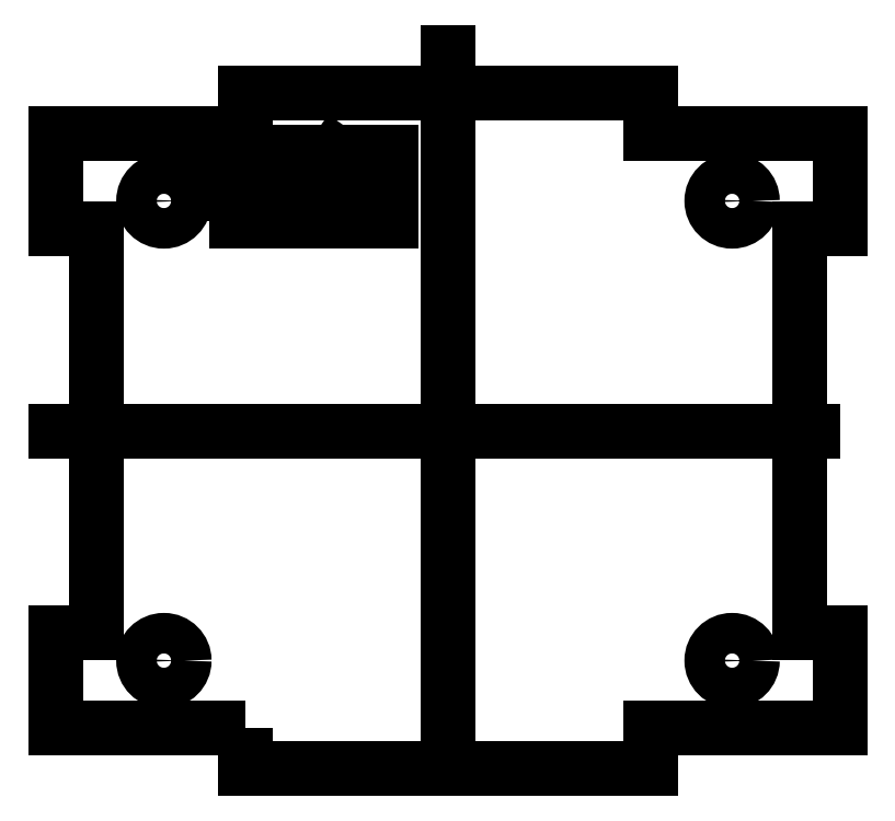
<metadata>
{"format":"dxf","ext":"dxf","renderer":"ezdxf+matplotlib","layout":"modelspace","background":"white","min_lineweight":24,"dpi":150}
</metadata>
<code>
0
SECTION
2
ENTITIES
0
LINE
8
0
10
56
20
22
30
0
11
5.2e-32
21
22
31
0
0
LINE
8
0
10
29
20
50
30
0
11
29
21
-1.776e-16
31
0
0
LWPOLYLINE
8
0
90
20
70
1
43
0
10
14
20
0
10
14
20
-3
10
44
20
-3
10
44
20
0
10
58
20
0
10
58
20
7.05
10
55
20
7.05
10
55
20
36.95
10
58
20
36.95
10
58
20
44
10
44
20
44
10
44
20
47
10
14
20
47
10
14
20
44
10
-1.969e-29
20
44
10
0
20
36.95
10
3
20
36.95
10
3
20
7.05
10
-1.918e-29
20
7.05
10
0
20
0
0
CIRCLE
8
0
10
8
20
39
30
0
40
1.5
210
0
220
0
230
1
0
CIRCLE
8
0
10
50
20
39
30
0
40
1.5
210
0
220
0
230
1
0
CIRCLE
8
0
10
8
20
5
30
0
40
1.5
210
0
220
0
230
1
0
CIRCLE
8
0
10
50
20
5
30
0
40
1.5
210
0
220
0
230
1
0
LWPOLYLINE
8
0
90
4
70
1
43
0
10
11.39
20
37.54
10
24.8
20
37.54
10
24.8
20
42.57
10
11.39
20
42.57
0
LINE
8
0
10
11.39
20
41.14
30
0
11
11.63
21
41.17
31
0
0
SPLINE
8
0
70
0
71
2
72
6
73
3
74
0
42
1e-09
43
1e-10
44
1e-10
40
0
40
0
40
0
40
1
40
1
40
1
10
11.63
20
41.17
30
0
10
11.64
20
40.94
30
0
10
11.72
20
40.86
30
0
0
SPLINE
8
0
70
0
71
2
72
6
73
3
74
0
42
1e-09
43
1e-10
44
1e-10
40
0
40
0
40
0
40
1
40
1
40
1
10
11.72
20
40.86
30
0
10
11.79
20
40.77
30
0
10
11.93
20
40.77
30
0
0
SPLINE
8
0
70
0
71
2
72
6
73
3
74
0
42
1e-09
43
1e-10
44
1e-10
40
0
40
0
40
0
40
1
40
1
40
1
10
11.93
20
40.77
30
0
10
12.03
20
40.77
30
0
10
12.1
20
40.82
30
0
0
SPLINE
8
0
70
0
71
2
72
6
73
3
74
0
42
1e-09
43
1e-10
44
1e-10
40
0
40
0
40
0
40
1
40
1
40
1
10
12.1
20
40.82
30
0
10
12.17
20
40.87
30
0
10
12.2
20
40.94
30
0
0
SPLINE
8
0
70
0
71
2
72
6
73
3
74
0
42
1e-09
43
1e-10
44
1e-10
40
0
40
0
40
0
40
1
40
1
40
1
10
12.2
20
40.94
30
0
10
12.23
20
41.02
30
0
10
12.23
20
41.19
30
0
0
LINE
8
0
10
12.23
20
41.19
30
0
11
12.23
21
42.57
31
0
0
LINE
8
0
10
12.23
20
42.57
30
0
11
12.49
21
42.57
31
0
0
LINE
8
0
10
12.49
20
42.57
30
0
11
12.49
21
41.21
31
0
0
SPLINE
8
0
70
0
71
2
72
6
73
3
74
0
42
1e-09
43
1e-10
44
1e-10
40
0
40
0
40
0
40
1
40
1
40
1
10
12.49
20
41.21
30
0
10
12.49
20
40.96
30
0
10
12.43
20
40.82
30
0
0
SPLINE
8
0
70
0
71
2
72
6
73
3
74
0
42
1e-09
43
1e-10
44
1e-10
40
0
40
0
40
0
40
1
40
1
40
1
10
12.43
20
40.82
30
0
10
12.37
20
40.68
30
0
10
12.24
20
40.61
30
0
0
SPLINE
8
0
70
0
71
2
72
6
73
3
74
0
42
1e-09
43
1e-10
44
1e-10
40
0
40
0
40
0
40
1
40
1
40
1
10
12.24
20
40.61
30
0
10
12.11
20
40.54
30
0
10
11.93
20
40.54
30
0
0
SPLINE
8
0
70
0
71
2
72
6
73
3
74
0
42
1e-09
43
1e-10
44
1e-10
40
0
40
0
40
0
40
1
40
1
40
1
10
11.93
20
40.54
30
0
10
11.67
20
40.54
30
0
10
11.53
20
40.69
30
0
0
SPLINE
8
0
70
0
71
2
72
6
73
3
74
0
42
1e-09
43
1e-10
44
1e-10
40
0
40
0
40
0
40
1
40
1
40
1
10
11.53
20
40.69
30
0
10
11.39
20
40.84
30
0
10
11.39
20
41.14
30
0
0
LINE
8
0
10
12.82
20
41.1
30
0
11
13.08
21
41.12
31
0
0
SPLINE
8
0
70
0
71
2
72
6
73
3
74
0
42
1e-09
43
1e-10
44
1e-10
40
0
40
0
40
0
40
1
40
1
40
1
10
13.08
20
41.12
30
0
10
13.11
20
40.93
30
0
10
13.22
20
40.83
30
0
0
SPLINE
8
0
70
0
71
2
72
6
73
3
74
0
42
1e-09
43
1e-10
44
1e-10
40
0
40
0
40
0
40
1
40
1
40
1
10
13.22
20
40.83
30
0
10
13.32
20
40.74
30
0
10
13.47
20
40.74
30
0
0
SPLINE
8
0
70
0
71
2
72
6
73
3
74
0
42
1e-09
43
1e-10
44
1e-10
40
0
40
0
40
0
40
1
40
1
40
1
10
13.47
20
40.74
30
0
10
13.64
20
40.74
30
0
10
13.77
20
40.87
30
0
0
SPLINE
8
0
70
0
71
2
72
6
73
3
74
0
42
1e-09
43
1e-10
44
1e-10
40
0
40
0
40
0
40
1
40
1
40
1
10
13.77
20
40.87
30
0
10
13.89
20
41.01
30
0
10
13.89
20
41.23
30
0
0
SPLINE
8
0
70
0
71
2
72
6
73
3
74
0
42
1e-09
43
1e-10
44
1e-10
40
0
40
0
40
0
40
1
40
1
40
1
10
13.89
20
41.23
30
0
10
13.89
20
41.44
30
0
10
13.77
20
41.56
30
0
0
SPLINE
8
0
70
0
71
2
72
6
73
3
74
0
42
1e-09
43
1e-10
44
1e-10
40
0
40
0
40
0
40
1
40
1
40
1
10
13.77
20
41.56
30
0
10
13.65
20
41.68
30
0
10
13.46
20
41.68
30
0
0
SPLINE
8
0
70
0
71
2
72
6
73
3
74
0
42
1e-09
43
1e-10
44
1e-10
40
0
40
0
40
0
40
1
40
1
40
1
10
13.46
20
41.68
30
0
10
13.34
20
41.68
30
0
10
13.25
20
41.63
30
0
0
SPLINE
8
0
70
0
71
2
72
6
73
3
74
0
42
1e-09
43
1e-10
44
1e-10
40
0
40
0
40
0
40
1
40
1
40
1
10
13.25
20
41.63
30
0
10
13.15
20
41.57
30
0
10
13.1
20
41.49
30
0
0
LINE
8
0
10
13.1
20
41.49
30
0
11
12.87
21
41.52
31
0
0
LINE
8
0
10
12.87
20
41.52
30
0
11
13.06
21
42.54
31
0
0
LINE
8
0
10
13.06
20
42.54
30
0
11
14.06
21
42.54
31
0
0
LINE
8
0
10
14.06
20
42.54
30
0
11
14.06
21
42.31
31
0
0
LINE
8
0
10
14.06
20
42.31
30
0
11
13.26
21
42.31
31
0
0
LINE
8
0
10
13.26
20
42.31
30
0
11
13.15
21
41.77
31
0
0
SPLINE
8
0
70
0
71
2
72
6
73
3
74
0
42
1e-09
43
1e-10
44
1e-10
40
0
40
0
40
0
40
1
40
1
40
1
10
13.15
20
41.77
30
0
10
13.33
20
41.9
30
0
10
13.53
20
41.9
30
0
0
SPLINE
8
0
70
0
71
2
72
6
73
3
74
0
42
1e-09
43
1e-10
44
1e-10
40
0
40
0
40
0
40
1
40
1
40
1
10
13.53
20
41.9
30
0
10
13.79
20
41.9
30
0
10
13.97
20
41.72
30
0
0
SPLINE
8
0
70
0
71
2
72
6
73
3
74
0
42
1e-09
43
1e-10
44
1e-10
40
0
40
0
40
0
40
1
40
1
40
1
10
13.97
20
41.72
30
0
10
14.15
20
41.53
30
0
10
14.15
20
41.25
30
0
0
SPLINE
8
0
70
0
71
2
72
6
73
3
74
0
42
1e-09
43
1e-10
44
1e-10
40
0
40
0
40
0
40
1
40
1
40
1
10
14.15
20
41.25
30
0
10
14.15
20
40.98
30
0
10
13.99
20
40.78
30
0
0
SPLINE
8
0
70
0
71
2
72
6
73
3
74
0
42
1e-09
43
1e-10
44
1e-10
40
0
40
0
40
0
40
1
40
1
40
1
10
13.99
20
40.78
30
0
10
13.8
20
40.54
30
0
10
13.47
20
40.54
30
0
0
SPLINE
8
0
70
0
71
2
72
6
73
3
74
0
42
1e-09
43
1e-10
44
1e-10
40
0
40
0
40
0
40
1
40
1
40
1
10
13.47
20
40.54
30
0
10
13.19
20
40.54
30
0
10
13.02
20
40.69
30
0
0
SPLINE
8
0
70
0
71
2
72
6
73
3
74
0
42
1e-09
43
1e-10
44
1e-10
40
0
40
0
40
0
40
1
40
1
40
1
10
13.02
20
40.69
30
0
10
12.85
20
40.84
30
0
10
12.82
20
41.1
30
0
0
LINE
8
0
10
15.65
20
42.08
30
0
11
15.41
21
42.06
31
0
0
SPLINE
8
0
70
0
71
2
72
6
73
3
74
0
42
1e-09
43
1e-10
44
1e-10
40
0
40
0
40
0
40
1
40
1
40
1
10
15.41
20
42.06
30
0
10
15.38
20
42.21
30
0
10
15.32
20
42.27
30
0
0
SPLINE
8
0
70
0
71
2
72
6
73
3
74
0
42
1e-09
43
1e-10
44
1e-10
40
0
40
0
40
0
40
1
40
1
40
1
10
15.32
20
42.27
30
0
10
15.22
20
42.38
30
0
10
15.07
20
42.38
30
0
0
SPLINE
8
0
70
0
71
2
72
6
73
3
74
0
42
1e-09
43
1e-10
44
1e-10
40
0
40
0
40
0
40
1
40
1
40
1
10
15.07
20
42.38
30
0
10
14.95
20
42.38
30
0
10
14.86
20
42.31
30
0
0
SPLINE
8
0
70
0
71
2
72
6
73
3
74
0
42
1e-09
43
1e-10
44
1e-10
40
0
40
0
40
0
40
1
40
1
40
1
10
14.86
20
42.31
30
0
10
14.75
20
42.23
30
0
10
14.68
20
42.07
30
0
0
SPLINE
8
0
70
0
71
2
72
6
73
3
74
0
42
1e-09
43
1e-10
44
1e-10
40
0
40
0
40
0
40
1
40
1
40
1
10
14.68
20
42.07
30
0
10
14.61
20
41.9
30
0
10
14.61
20
41.6
30
0
0
SPLINE
8
0
70
0
71
2
72
6
73
3
74
0
42
1e-09
43
1e-10
44
1e-10
40
0
40
0
40
0
40
1
40
1
40
1
10
14.61
20
41.6
30
0
10
14.7
20
41.74
30
0
10
14.83
20
41.8
30
0
0
SPLINE
8
0
70
0
71
2
72
6
73
3
74
0
42
1e-09
43
1e-10
44
1e-10
40
0
40
0
40
0
40
1
40
1
40
1
10
14.83
20
41.8
30
0
10
14.96
20
41.87
30
0
10
15.1
20
41.87
30
0
0
SPLINE
8
0
70
0
71
2
72
6
73
3
74
0
42
1e-09
43
1e-10
44
1e-10
40
0
40
0
40
0
40
1
40
1
40
1
10
15.1
20
41.87
30
0
10
15.34
20
41.87
30
0
10
15.52
20
41.69
30
0
0
SPLINE
8
0
70
0
71
2
72
6
73
3
74
0
42
1e-09
43
1e-10
44
1e-10
40
0
40
0
40
0
40
1
40
1
40
1
10
15.52
20
41.69
30
0
10
15.69
20
41.51
30
0
10
15.69
20
41.22
30
0
0
SPLINE
8
0
70
0
71
2
72
6
73
3
74
0
42
1e-09
43
1e-10
44
1e-10
40
0
40
0
40
0
40
1
40
1
40
1
10
15.69
20
41.22
30
0
10
15.69
20
41.03
30
0
10
15.61
20
40.87
30
0
0
SPLINE
8
0
70
0
71
2
72
6
73
3
74
0
42
1e-09
43
1e-10
44
1e-10
40
0
40
0
40
0
40
1
40
1
40
1
10
15.61
20
40.87
30
0
10
15.53
20
40.71
30
0
10
15.38
20
40.62
30
0
0
SPLINE
8
0
70
0
71
2
72
6
73
3
74
0
42
1e-09
43
1e-10
44
1e-10
40
0
40
0
40
0
40
1
40
1
40
1
10
15.38
20
40.62
30
0
10
15.24
20
40.54
30
0
10
15.06
20
40.54
30
0
0
SPLINE
8
0
70
0
71
2
72
6
73
3
74
0
42
1e-09
43
1e-10
44
1e-10
40
0
40
0
40
0
40
1
40
1
40
1
10
15.06
20
40.54
30
0
10
14.76
20
40.54
30
0
10
14.56
20
40.76
30
0
0
SPLINE
8
0
70
0
71
2
72
6
73
3
74
0
42
1e-09
43
1e-10
44
1e-10
40
0
40
0
40
0
40
1
40
1
40
1
10
14.56
20
40.76
30
0
10
14.37
20
40.99
30
0
10
14.37
20
41.51
30
0
0
SPLINE
8
0
70
0
71
2
72
6
73
3
74
0
42
1e-09
43
1e-10
44
1e-10
40
0
40
0
40
0
40
1
40
1
40
1
10
14.37
20
41.51
30
0
10
14.37
20
42.09
30
0
10
14.58
20
42.35
30
0
0
SPLINE
8
0
70
0
71
2
72
6
73
3
74
0
42
1e-09
43
1e-10
44
1e-10
40
0
40
0
40
0
40
1
40
1
40
1
10
14.58
20
42.35
30
0
10
14.77
20
42.58
30
0
10
15.09
20
42.58
30
0
0
SPLINE
8
0
70
0
71
2
72
6
73
3
74
0
42
1e-09
43
1e-10
44
1e-10
40
0
40
0
40
0
40
1
40
1
40
1
10
15.09
20
42.58
30
0
10
15.32
20
42.58
30
0
10
15.47
20
42.45
30
0
0
SPLINE
8
0
70
0
71
2
72
6
73
3
74
0
42
1e-09
43
1e-10
44
1e-10
40
0
40
0
40
0
40
1
40
1
40
1
10
15.47
20
42.45
30
0
10
15.62
20
42.32
30
0
10
15.65
20
42.08
30
0
0
SPLINE
8
0
70
0
71
2
72
6
73
3
74
0
42
1e-09
43
1e-10
44
1e-10
40
0
40
0
40
0
40
1
40
1
40
1
10
14.65
20
41.22
30
0
10
14.65
20
41.09
30
0
10
14.7
20
40.98
30
0
0
SPLINE
8
0
70
0
71
2
72
6
73
3
74
0
42
1e-09
43
1e-10
44
1e-10
40
0
40
0
40
0
40
1
40
1
40
1
10
14.7
20
40.98
30
0
10
14.76
20
40.86
30
0
10
14.85
20
40.8
30
0
0
SPLINE
8
0
70
0
71
2
72
6
73
3
74
0
42
1e-09
43
1e-10
44
1e-10
40
0
40
0
40
0
40
1
40
1
40
1
10
14.85
20
40.8
30
0
10
14.95
20
40.74
30
0
10
15.06
20
40.74
30
0
0
SPLINE
8
0
70
0
71
2
72
6
73
3
74
0
42
1e-09
43
1e-10
44
1e-10
40
0
40
0
40
0
40
1
40
1
40
1
10
15.06
20
40.74
30
0
10
15.21
20
40.74
30
0
10
15.33
20
40.87
30
0
0
SPLINE
8
0
70
0
71
2
72
6
73
3
74
0
42
1e-09
43
1e-10
44
1e-10
40
0
40
0
40
0
40
1
40
1
40
1
10
15.33
20
40.87
30
0
10
15.44
20
40.99
30
0
10
15.44
20
41.21
30
0
0
SPLINE
8
0
70
0
71
2
72
6
73
3
74
0
42
1e-09
43
1e-10
44
1e-10
40
0
40
0
40
0
40
1
40
1
40
1
10
15.44
20
41.21
30
0
10
15.44
20
41.41
30
0
10
15.33
20
41.53
30
0
0
SPLINE
8
0
70
0
71
2
72
6
73
3
74
0
42
1e-09
43
1e-10
44
1e-10
40
0
40
0
40
0
40
1
40
1
40
1
10
15.33
20
41.53
30
0
10
15.22
20
41.65
30
0
10
15.05
20
41.65
30
0
0
SPLINE
8
0
70
0
71
2
72
6
73
3
74
0
42
1e-09
43
1e-10
44
1e-10
40
0
40
0
40
0
40
1
40
1
40
1
10
15.05
20
41.65
30
0
10
14.88
20
41.65
30
0
10
14.77
20
41.53
30
0
0
SPLINE
8
0
70
0
71
2
72
6
73
3
74
0
42
1e-09
43
1e-10
44
1e-10
40
0
40
0
40
0
40
1
40
1
40
1
10
14.77
20
41.53
30
0
10
14.65
20
41.41
30
0
10
14.65
20
41.22
30
0
0
LINE
8
0
10
15.77
20
40.02
30
0
11
15.77
21
40.19
31
0
0
LINE
8
0
10
15.77
20
40.19
30
0
11
17.4
21
40.19
31
0
0
LINE
8
0
10
17.4
20
40.19
30
0
11
17.4
21
40.02
31
0
0
LINE
8
0
10
17.4
20
40.02
30
0
11
15.77
21
40.02
31
0
0
LINE
8
0
10
17.45
20
41.14
30
0
11
17.69
21
41.17
31
0
0
SPLINE
8
0
70
0
71
2
72
6
73
3
74
0
42
1e-09
43
1e-10
44
1e-10
40
0
40
0
40
0
40
1
40
1
40
1
10
17.69
20
41.17
30
0
10
17.7
20
40.94
30
0
10
17.78
20
40.86
30
0
0
SPLINE
8
0
70
0
71
2
72
6
73
3
74
0
42
1e-09
43
1e-10
44
1e-10
40
0
40
0
40
0
40
1
40
1
40
1
10
17.78
20
40.86
30
0
10
17.85
20
40.77
30
0
10
17.99
20
40.77
30
0
0
SPLINE
8
0
70
0
71
2
72
6
73
3
74
0
42
1e-09
43
1e-10
44
1e-10
40
0
40
0
40
0
40
1
40
1
40
1
10
17.99
20
40.77
30
0
10
18.09
20
40.77
30
0
10
18.16
20
40.82
30
0
0
SPLINE
8
0
70
0
71
2
72
6
73
3
74
0
42
1e-09
43
1e-10
44
1e-10
40
0
40
0
40
0
40
1
40
1
40
1
10
18.16
20
40.82
30
0
10
18.23
20
40.87
30
0
10
18.26
20
40.94
30
0
0
SPLINE
8
0
70
0
71
2
72
6
73
3
74
0
42
1e-09
43
1e-10
44
1e-10
40
0
40
0
40
0
40
1
40
1
40
1
10
18.26
20
40.94
30
0
10
18.29
20
41.02
30
0
10
18.29
20
41.19
30
0
0
LINE
8
0
10
18.29
20
41.19
30
0
11
18.29
21
42.57
31
0
0
LINE
8
0
10
18.29
20
42.57
30
0
11
18.55
21
42.57
31
0
0
LINE
8
0
10
18.55
20
42.57
30
0
11
18.55
21
41.21
31
0
0
SPLINE
8
0
70
0
71
2
72
6
73
3
74
0
42
1e-09
43
1e-10
44
1e-10
40
0
40
0
40
0
40
1
40
1
40
1
10
18.55
20
41.21
30
0
10
18.55
20
40.96
30
0
10
18.49
20
40.82
30
0
0
SPLINE
8
0
70
0
71
2
72
6
73
3
74
0
42
1e-09
43
1e-10
44
1e-10
40
0
40
0
40
0
40
1
40
1
40
1
10
18.49
20
40.82
30
0
10
18.43
20
40.68
30
0
10
18.3
20
40.61
30
0
0
SPLINE
8
0
70
0
71
2
72
6
73
3
74
0
42
1e-09
43
1e-10
44
1e-10
40
0
40
0
40
0
40
1
40
1
40
1
10
18.3
20
40.61
30
0
10
18.17
20
40.54
30
0
10
17.99
20
40.54
30
0
0
SPLINE
8
0
70
0
71
2
72
6
73
3
74
0
42
1e-09
43
1e-10
44
1e-10
40
0
40
0
40
0
40
1
40
1
40
1
10
17.99
20
40.54
30
0
10
17.73
20
40.54
30
0
10
17.59
20
40.69
30
0
0
SPLINE
8
0
70
0
71
2
72
6
73
3
74
0
42
1e-09
43
1e-10
44
1e-10
40
0
40
0
40
0
40
1
40
1
40
1
10
17.59
20
40.69
30
0
10
17.45
20
40.84
30
0
10
17.45
20
41.14
30
0
0
LINE
8
0
10
18.86
20
41.17
30
0
11
18.86
21
41.42
31
0
0
LINE
8
0
10
18.86
20
41.42
30
0
11
19.61
21
41.42
31
0
0
LINE
8
0
10
19.61
20
41.42
30
0
11
19.61
21
41.17
31
0
0
LINE
8
0
10
19.61
20
41.17
30
0
11
18.86
21
41.17
31
0
0
LINE
8
0
10
20.6
20
40.57
30
0
11
20.6
21
41.05
31
0
0
LINE
8
0
10
20.6
20
41.05
30
0
11
19.73
21
41.05
31
0
0
LINE
8
0
10
19.73
20
41.05
30
0
11
19.73
21
41.28
31
0
0
LINE
8
0
10
19.73
20
41.28
30
0
11
20.65
21
42.57
31
0
0
LINE
8
0
10
20.65
20
42.57
30
0
11
20.85
21
42.57
31
0
0
LINE
8
0
10
20.85
20
42.57
30
0
11
20.85
21
41.28
31
0
0
LINE
8
0
10
20.85
20
41.28
30
0
11
21.12
21
41.28
31
0
0
LINE
8
0
10
21.12
20
41.28
30
0
11
21.12
21
41.05
31
0
0
LINE
8
0
10
21.12
20
41.05
30
0
11
20.85
21
41.05
31
0
0
LINE
8
0
10
20.85
20
41.05
30
0
11
20.85
21
40.57
31
0
0
LINE
8
0
10
20.85
20
40.57
30
0
11
20.6
21
40.57
31
0
0
LINE
8
0
10
20.6
20
41.28
30
0
11
20.6
21
42.18
31
0
0
LINE
8
0
10
20.6
20
42.18
30
0
11
19.97
21
41.28
31
0
0
LINE
8
0
10
19.97
20
41.28
30
0
11
20.6
21
41.28
31
0
0
ENDSEC
0
EOF

</code>
